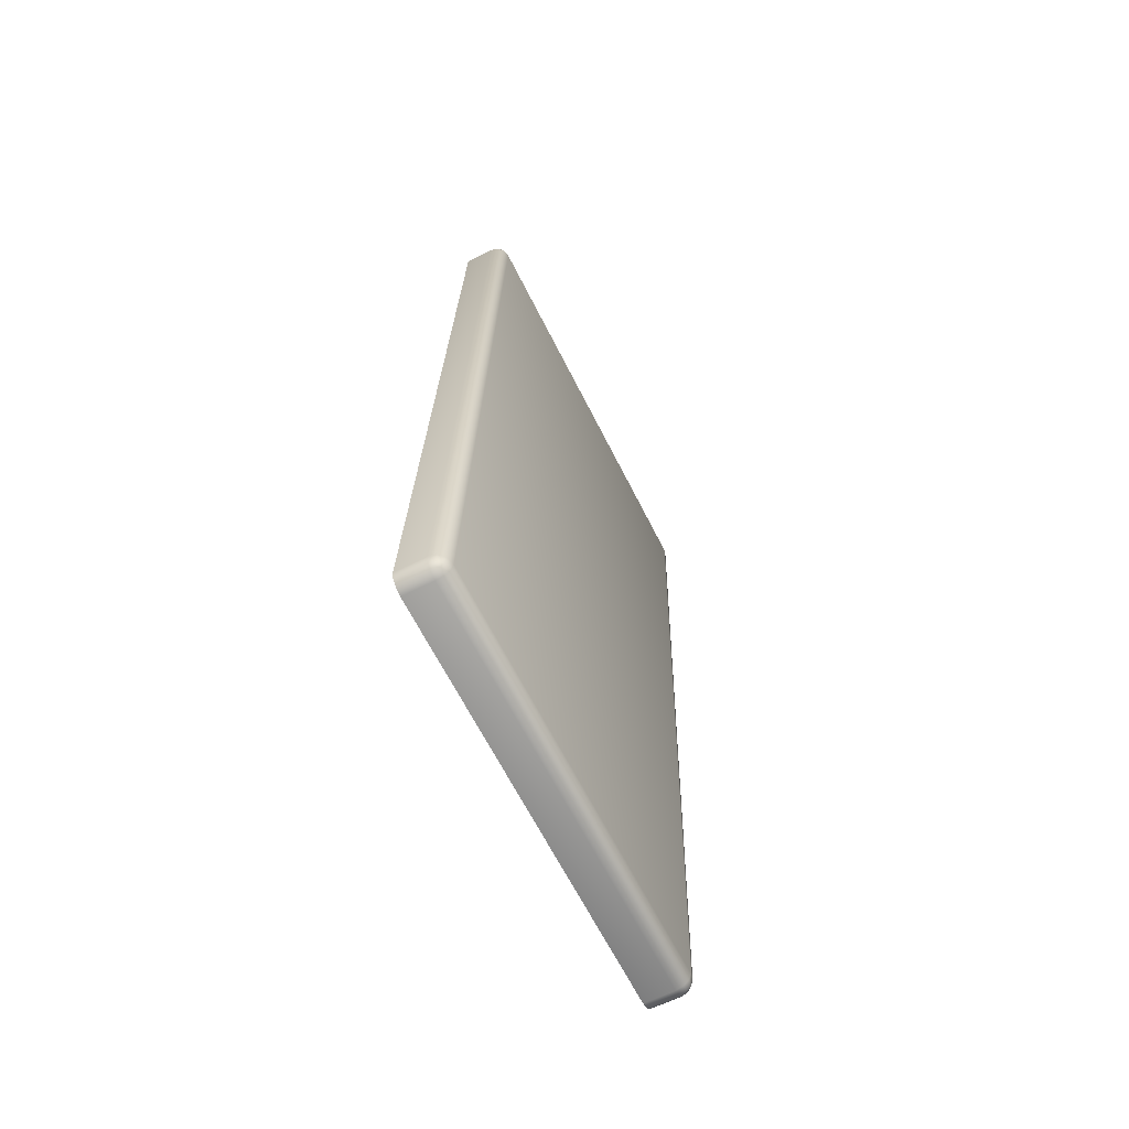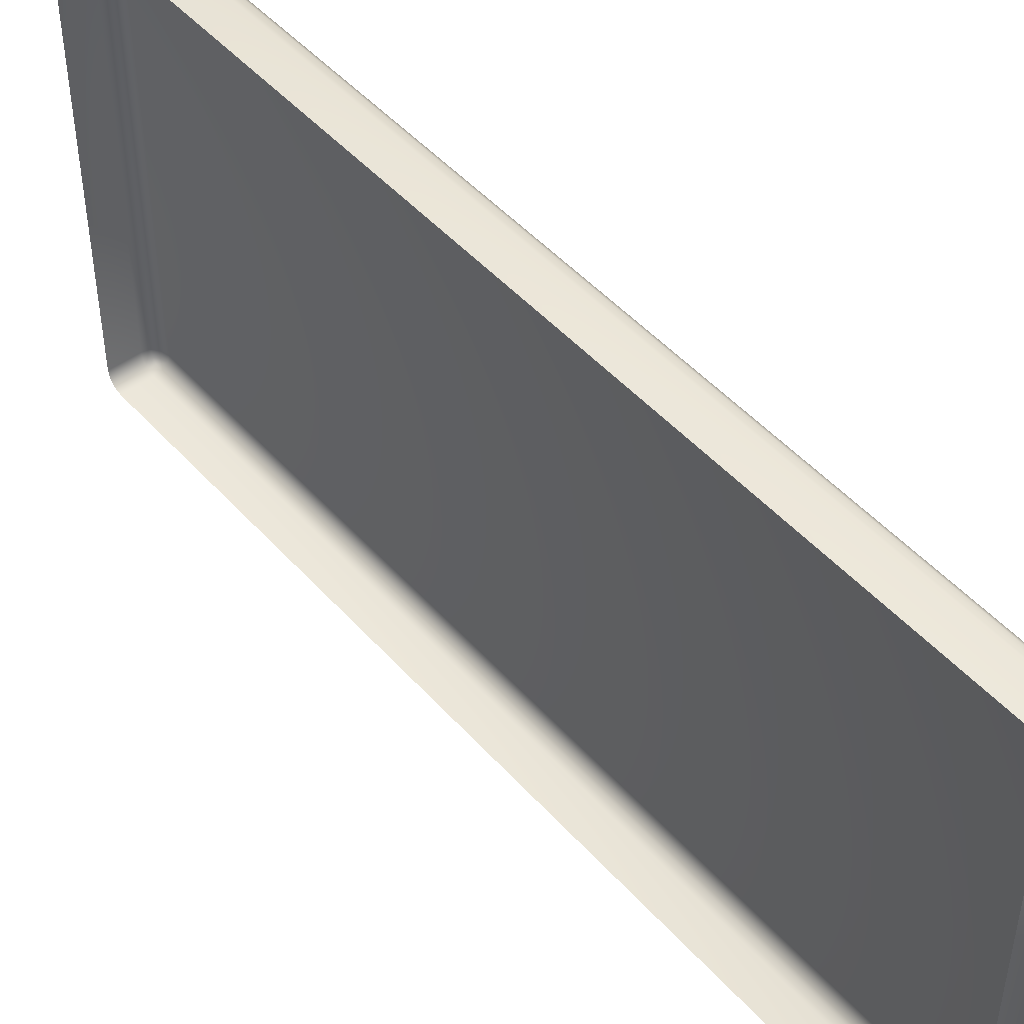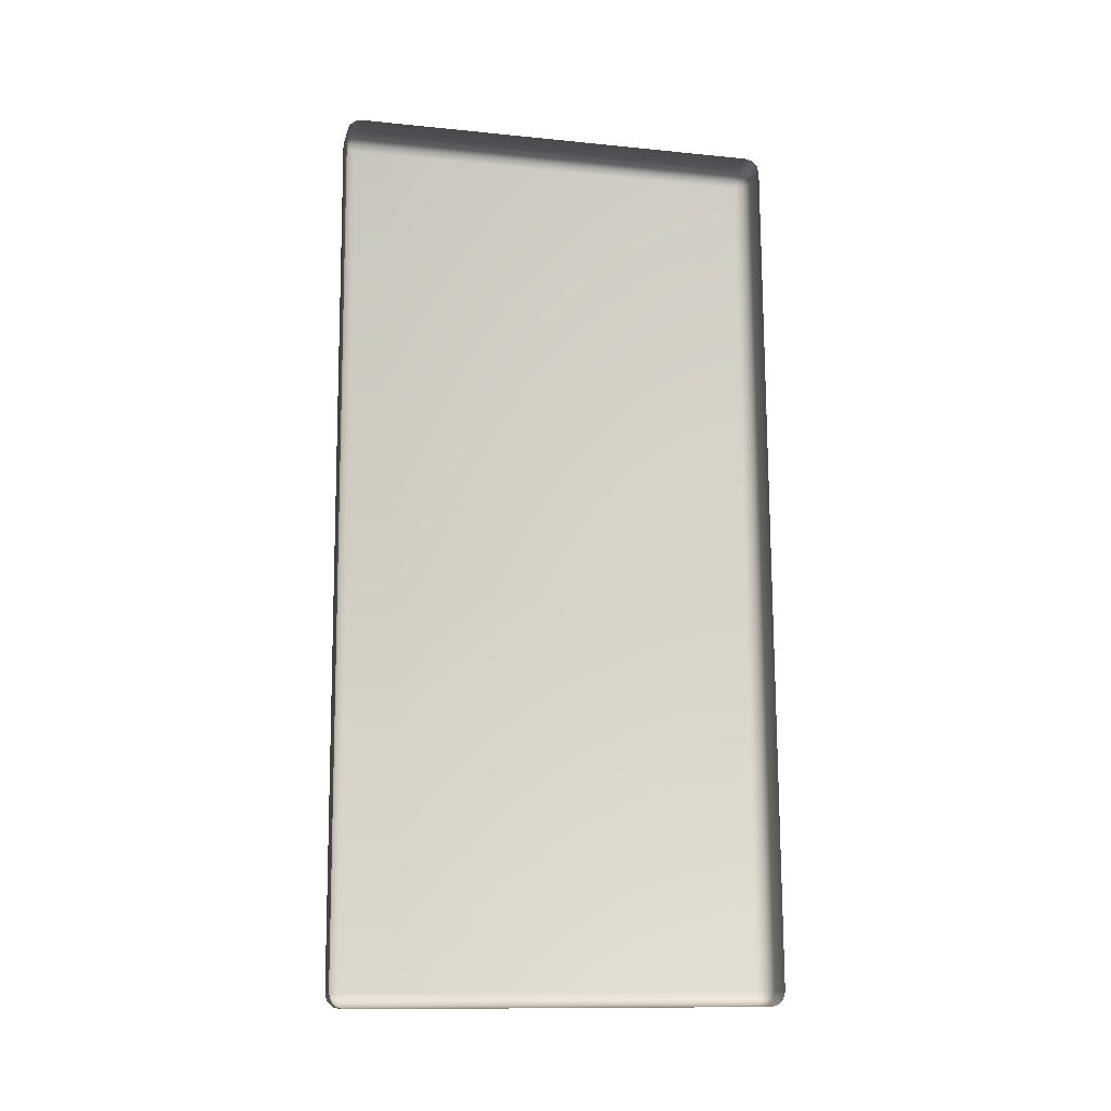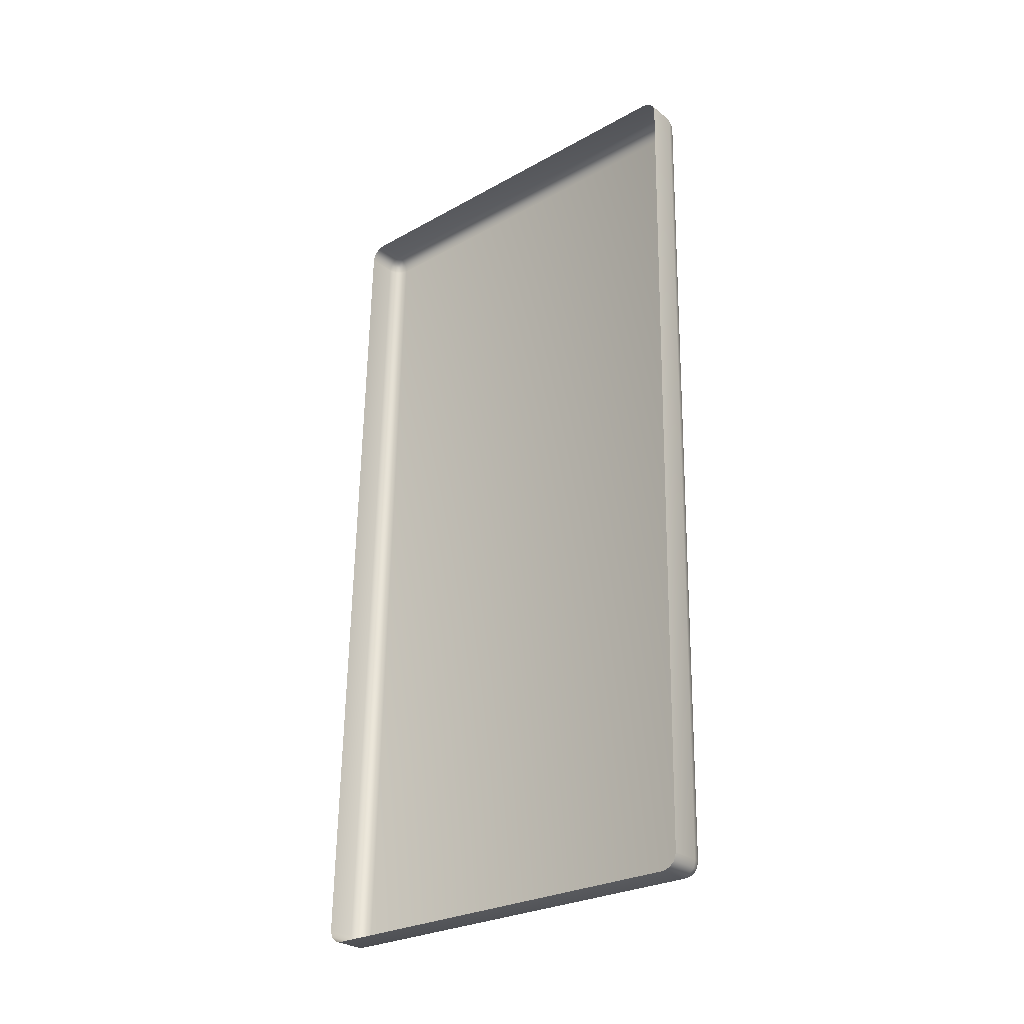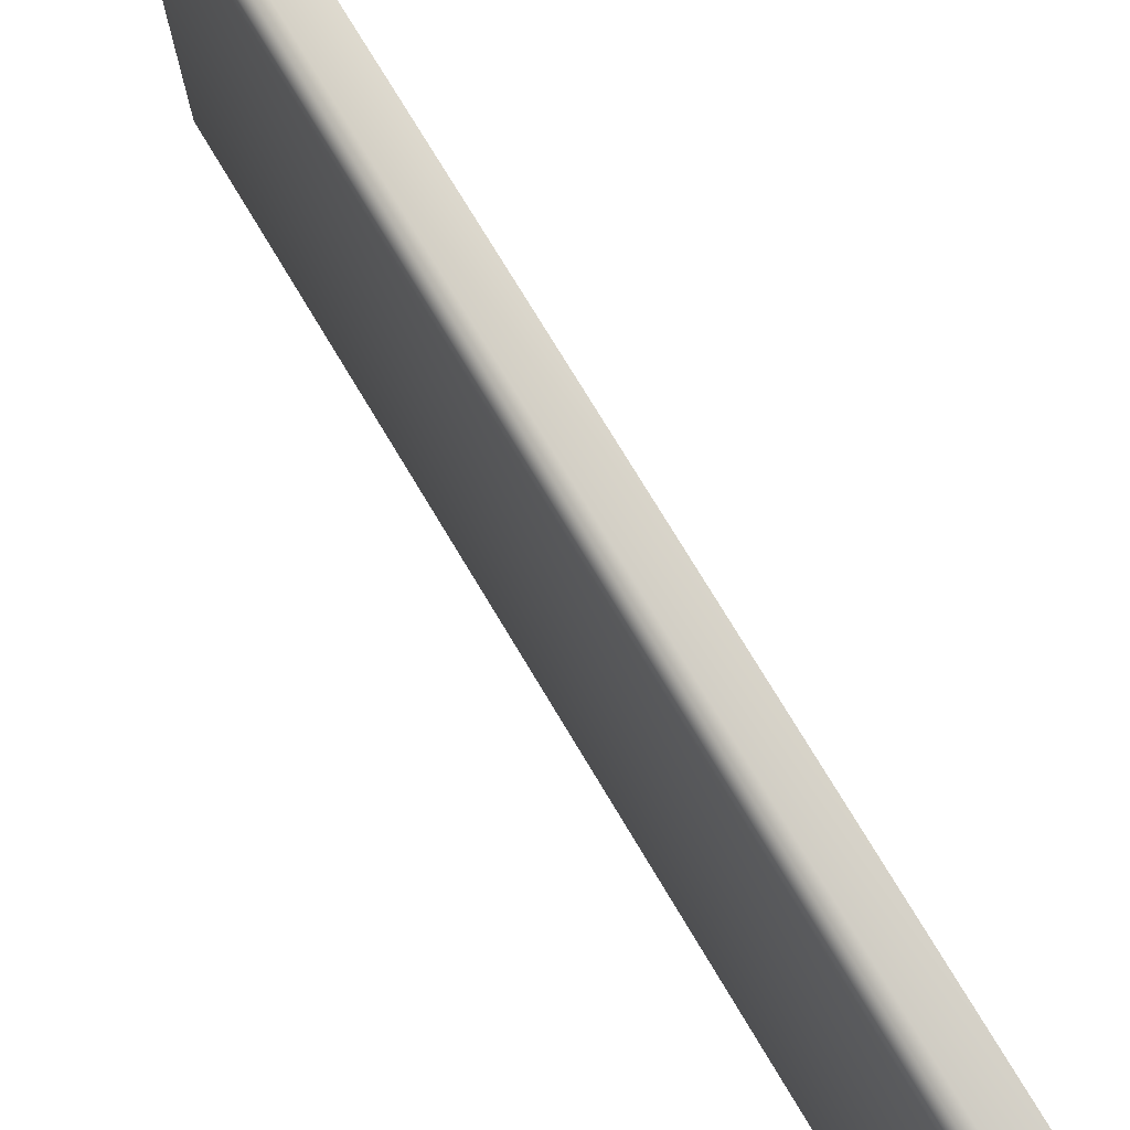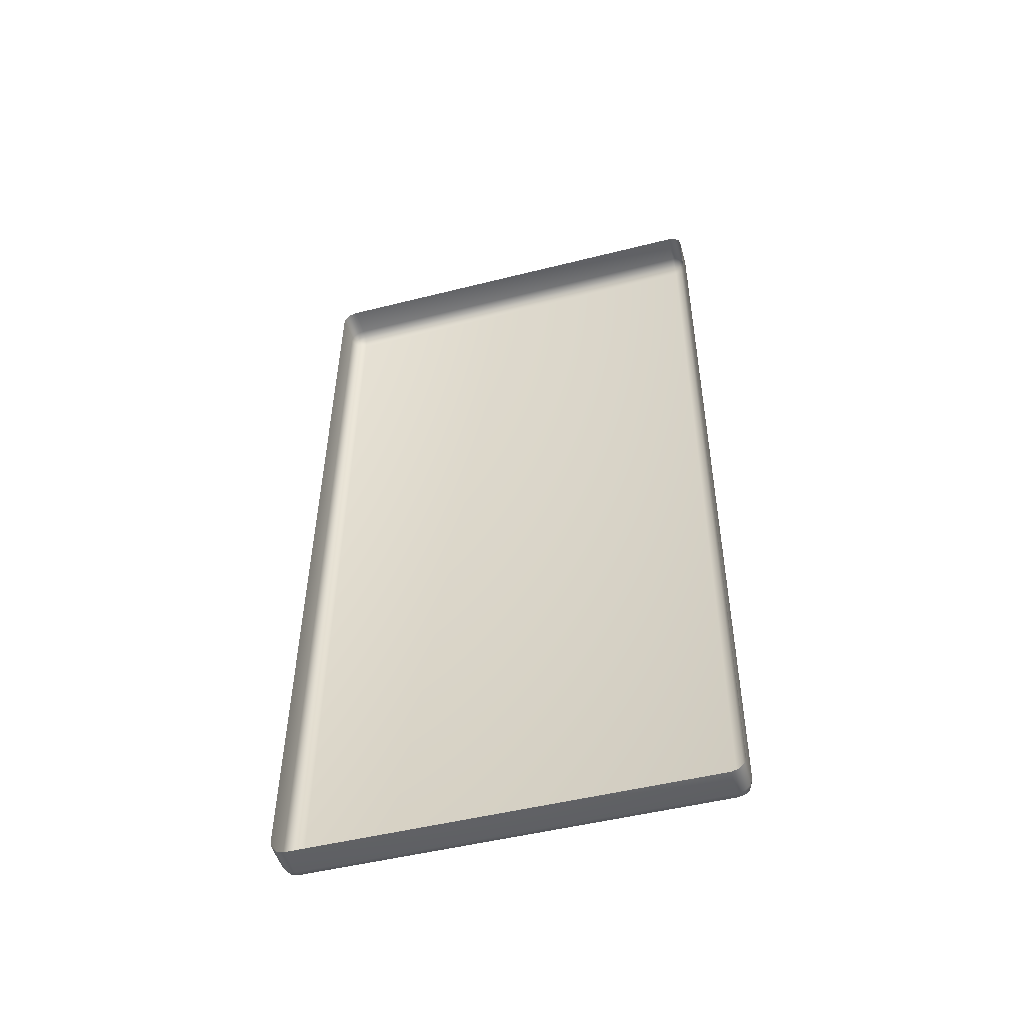
<metadata>
{"format":"obj","ext":"obj","renderer":"f3d","projection":"perspective","resolution":1024,"background":"white","views":[{"elev":-66.1,"azim":26.9,"up":"+Y"},{"elev":47.7,"azim":-40.6,"up":"+Z"},{"elev":-12.0,"azim":-103.5,"up":"+Y"},{"elev":-27.0,"azim":-49.2,"up":"+Y"},{"elev":74.0,"azim":147.8,"up":"+Z"},{"elev":-48.8,"azim":-74.3,"up":"+Y"}]}
</metadata>
<code>
v -2.478 1.509 -0.7272
v -2.478 1.509 -0.5872
v -2.485 1.219 -0.5872
v -2.485 1.219 -0.7272
v -2.483 1.514 -0.5872
v -2.483 1.514 -0.7272
v -2.493 1.514 -0.7272
v -2.493 1.514 -0.5872
v -2.493 1.509 -0.7322
v -2.483 1.509 -0.7322
v -2.49 1.219 -0.7322
v -2.5 1.219 -0.7322
v -2.483 1.509 -0.5822
v -2.493 1.509 -0.5822
v -2.5 1.219 -0.5822
v -2.49 1.219 -0.5822
v -2.485 1.216 -0.7272
v -2.486 1.216 -0.7296
v -2.485 1.219 -0.7297
v -2.487 1.214 -0.7272
v -2.487 1.215 -0.7296
v -2.49 1.214 -0.7272
v -2.49 1.214 -0.7297
v -2.49 1.216 -0.7316
v -2.487 1.216 -0.7309
v -2.487 1.219 -0.7316
v -2.487 1.216 -0.7309
v -2.49 1.216 -0.7316
v -2.485 1.219 -0.7297
v -2.486 1.216 -0.7296
v -2.487 1.215 -0.7296
v -2.49 1.216 -0.5829
v -2.487 1.216 -0.5836
v -2.487 1.219 -0.5829
v -2.49 1.214 -0.5848
v -2.487 1.215 -0.5849
v -2.49 1.214 -0.5872
v -2.487 1.214 -0.5872
v -2.487 1.215 -0.5849
v -2.49 1.214 -0.5848
v -2.485 1.216 -0.5872
v -2.486 1.216 -0.5849
v -2.485 1.219 -0.5848
v -2.486 1.216 -0.5849
v -2.485 1.216 -0.5872
v -2.487 1.216 -0.5836
v -2.487 1.215 -0.5849
v -2.48 1.513 -0.7272
v -2.48 1.512 -0.7296
v -2.483 1.513 -0.7297
v -2.478 1.511 -0.7272
v -2.479 1.511 -0.7296
v -2.479 1.509 -0.7297
v -2.479 1.511 -0.7296
v -2.478 1.511 -0.7272
v -2.48 1.509 -0.7316
v -2.48 1.511 -0.7309
v -2.483 1.511 -0.7316
v -2.483 1.513 -0.7297
v -2.48 1.512 -0.7296
v -2.483 1.513 -0.5848
v -2.48 1.512 -0.5849
v -2.48 1.513 -0.5872
v -2.483 1.511 -0.5829
v -2.48 1.511 -0.5836
v -2.48 1.509 -0.5829
v -2.48 1.511 -0.5836
v -2.483 1.511 -0.5829
v -2.479 1.509 -0.5848
v -2.479 1.511 -0.5849
v -2.478 1.511 -0.5872
v -2.479 1.511 -0.5849
v -2.479 1.509 -0.5848
v -2.48 1.512 -0.5849
v -2.48 1.511 -0.5836
v -2.493 1.513 -0.7297
v -2.483 1.511 -0.7316
v -2.493 1.511 -0.7316
v -2.493 1.511 -0.7316
v -2.5 1.214 -0.7272
v -2.5 1.215 -0.7297
v -2.5 1.217 -0.7316
v -2.5 1.217 -0.7316
v -2.493 1.513 -0.5847
v -2.493 1.511 -0.5829
v -2.493 1.511 -0.5829
v -2.5 1.214 -0.5872
v -2.5 1.215 -0.5847
v -2.49 1.216 -0.5829
v -2.5 1.217 -0.5829
v -2.5 1.217 -0.5829
f 1 2 3
f 1 3 4
f 5 6 7
f 5 7 8
f 9 10 11
f 9 11 12
f 13 14 15
f 13 15 16
f 4 17 18
f 4 18 19
f 17 20 21
f 17 21 18
f 22 23 21
f 22 21 20
f 23 24 25
f 23 25 21
f 11 26 27
f 11 27 28
f 26 29 30
f 26 30 27
f 18 31 27
f 16 32 33
f 16 33 34
f 32 35 36
f 32 36 33
f 37 38 39
f 37 39 40
f 38 41 42
f 38 42 39
f 3 43 44
f 3 44 45
f 43 34 33
f 43 33 44
f 46 47 44
f 6 48 49
f 6 49 50
f 48 51 52
f 48 52 49
f 1 53 54
f 1 54 55
f 53 56 57
f 53 57 54
f 10 58 57
f 10 57 56
f 58 59 60
f 58 60 57
f 60 54 57
f 5 61 62
f 5 62 63
f 61 64 65
f 61 65 62
f 13 66 67
f 13 67 68
f 66 69 70
f 66 70 67
f 2 71 72
f 2 72 73
f 71 63 62
f 71 62 72
f 74 75 72
f 7 6 50
f 7 50 76
f 76 50 77
f 76 77 78
f 79 58 10
f 79 10 9
f 1 4 19
f 1 19 53
f 53 19 26
f 53 26 56
f 56 26 11
f 56 11 10
f 22 80 81
f 22 81 23
f 23 81 82
f 23 82 24
f 28 83 12
f 28 12 11
f 6 5 63
f 6 63 48
f 48 63 71
f 48 71 55
f 55 71 2
f 55 2 1
f 13 16 34
f 13 34 66
f 66 34 43
f 66 43 73
f 73 43 3
f 73 3 2
f 37 22 20
f 37 20 38
f 38 20 17
f 38 17 45
f 45 17 4
f 45 4 3
f 5 8 84
f 5 84 61
f 61 84 85
f 61 85 64
f 68 86 14
f 68 14 13
f 87 37 40
f 87 40 88
f 88 40 89
f 88 89 90
f 91 32 16
f 91 16 15
f 87 80 22
f 87 22 37

</code>
